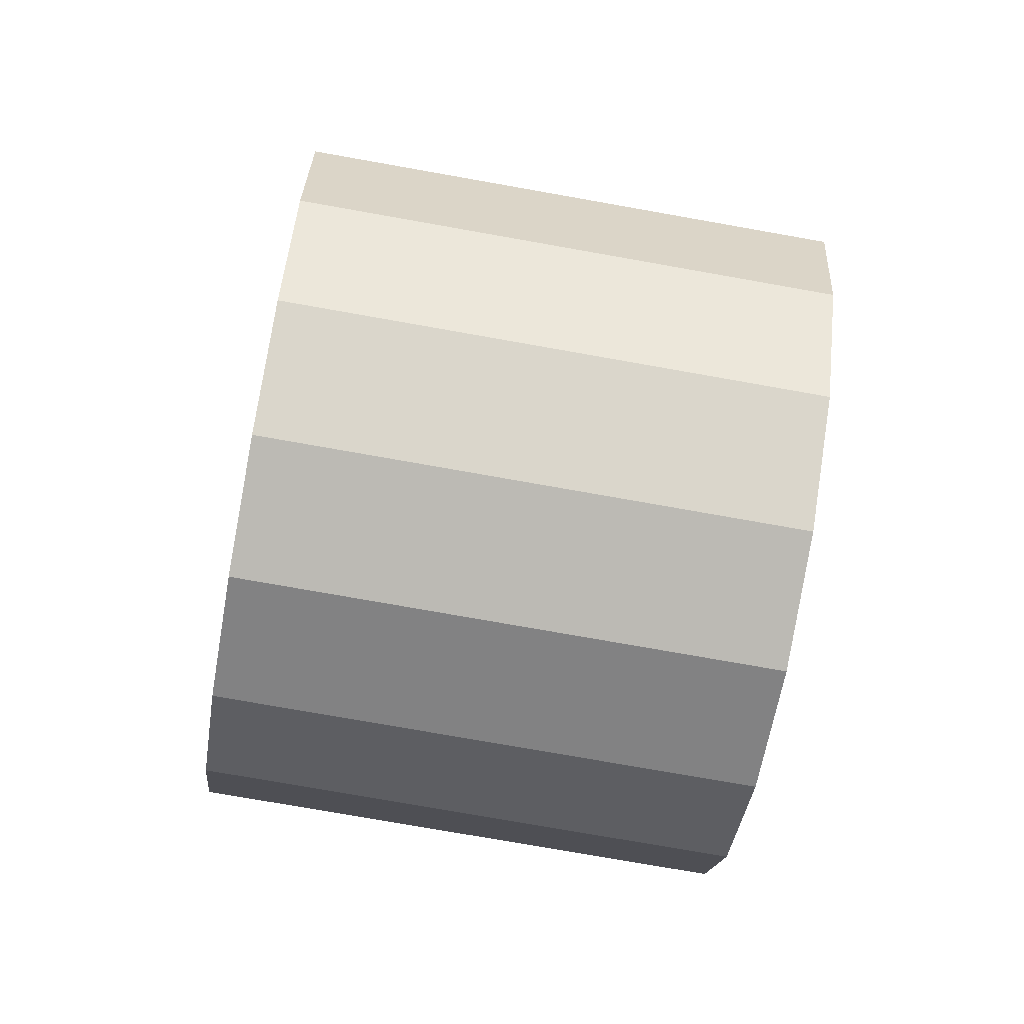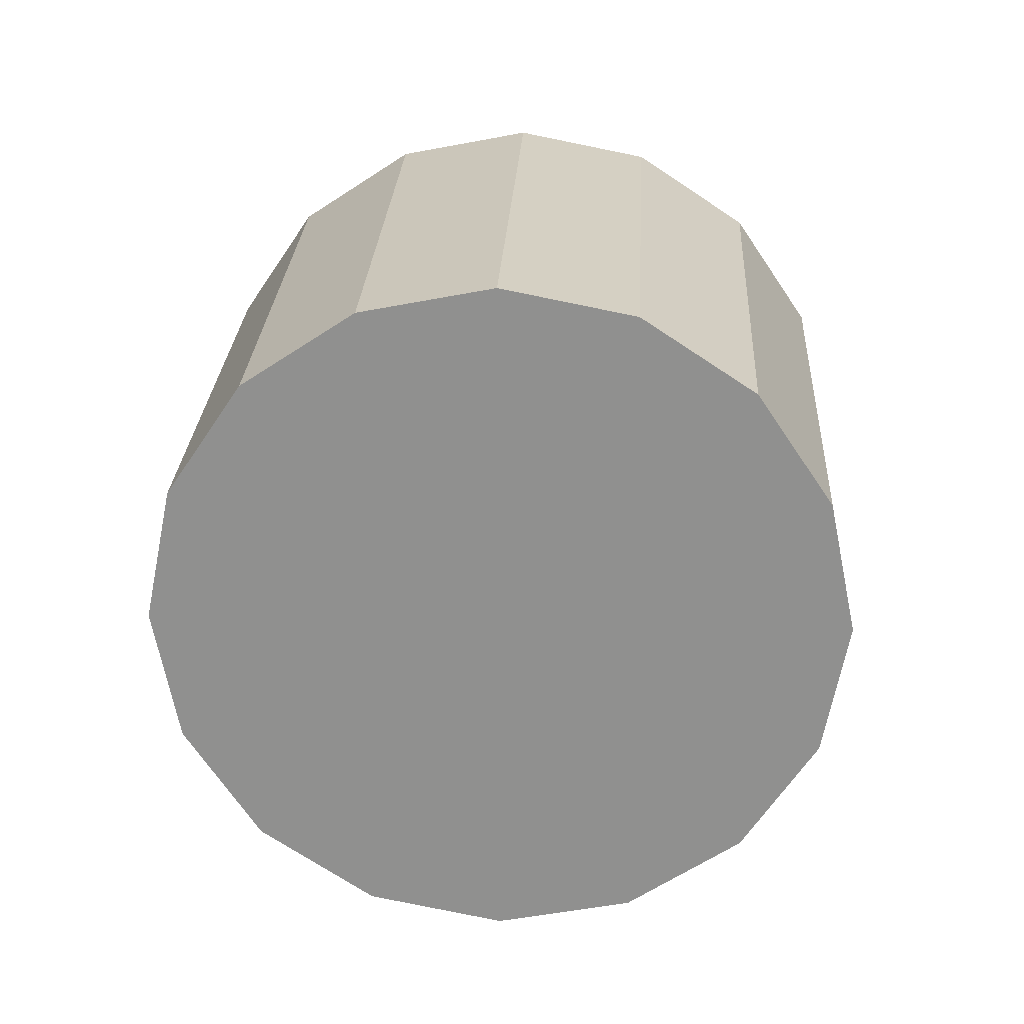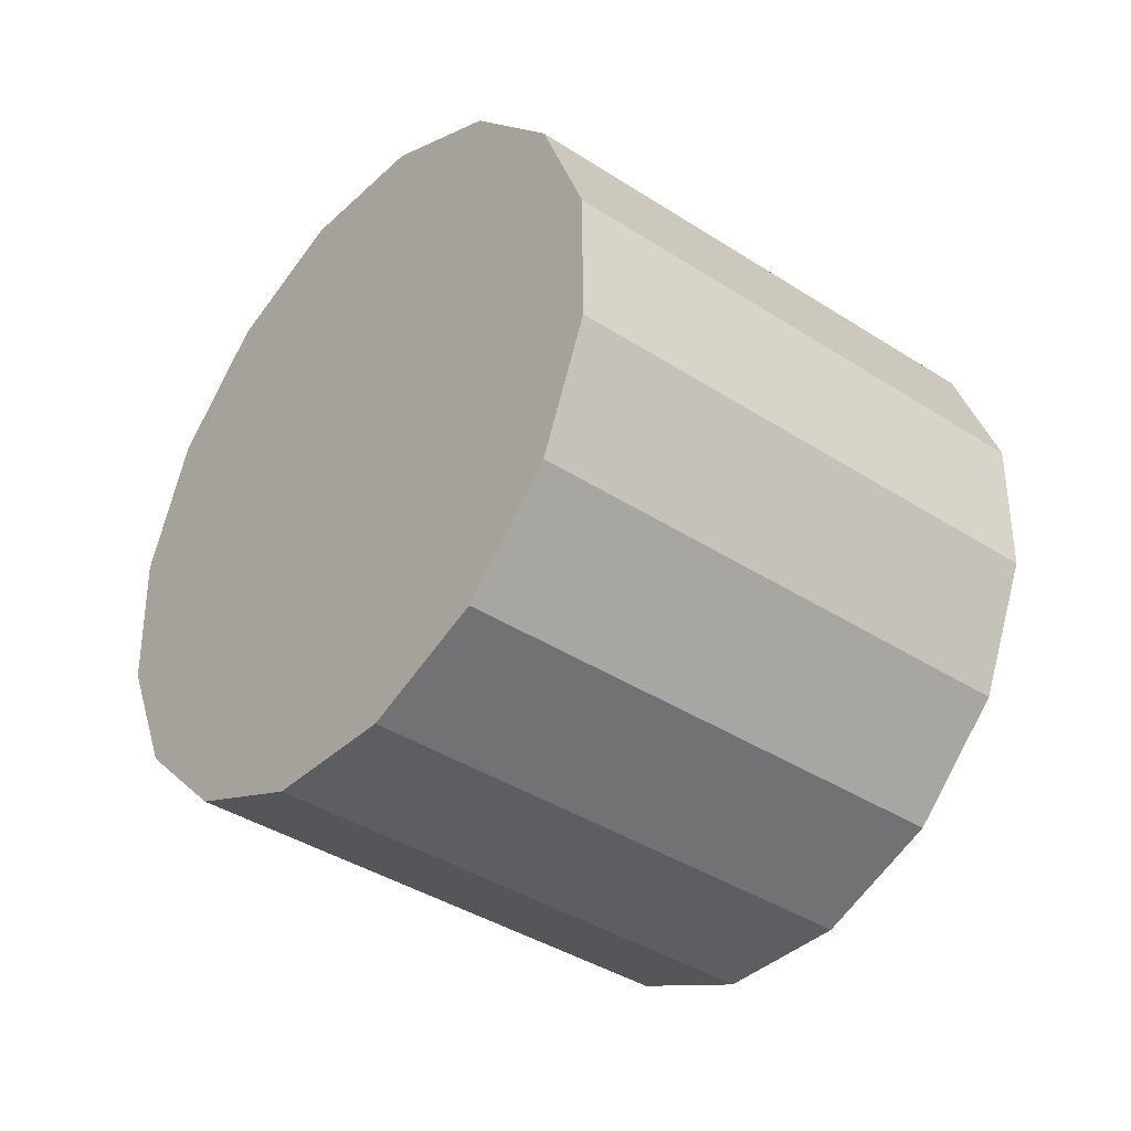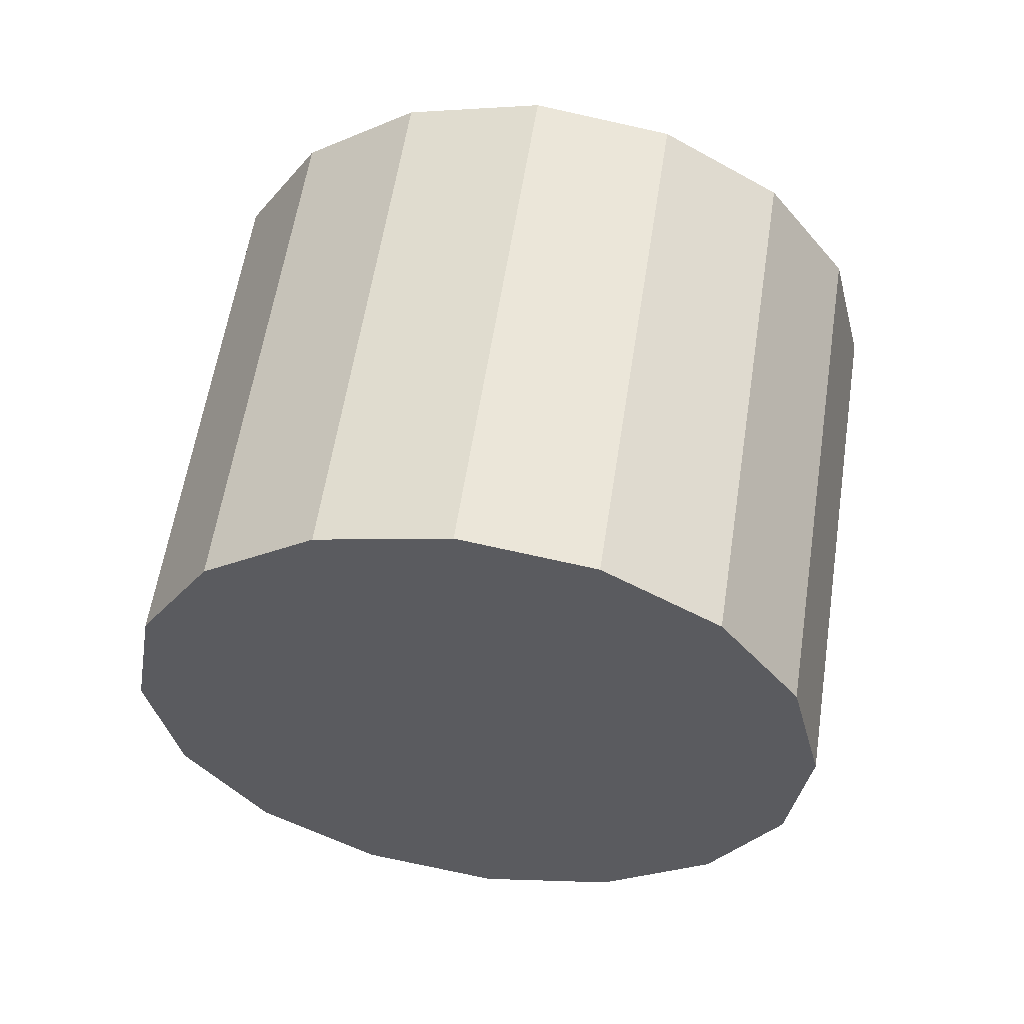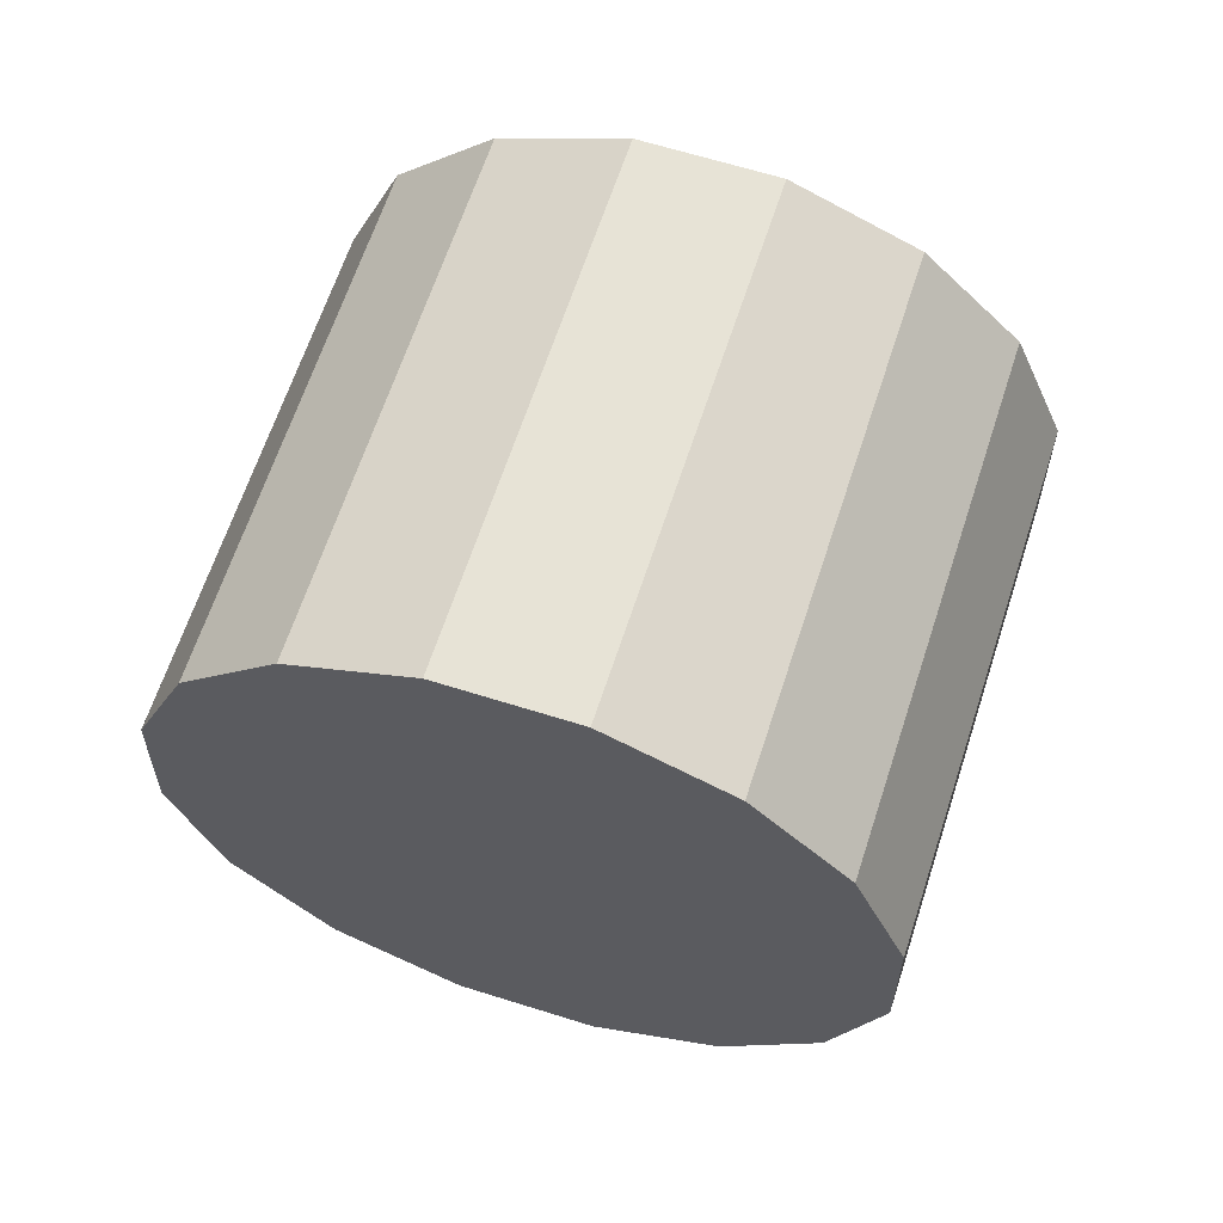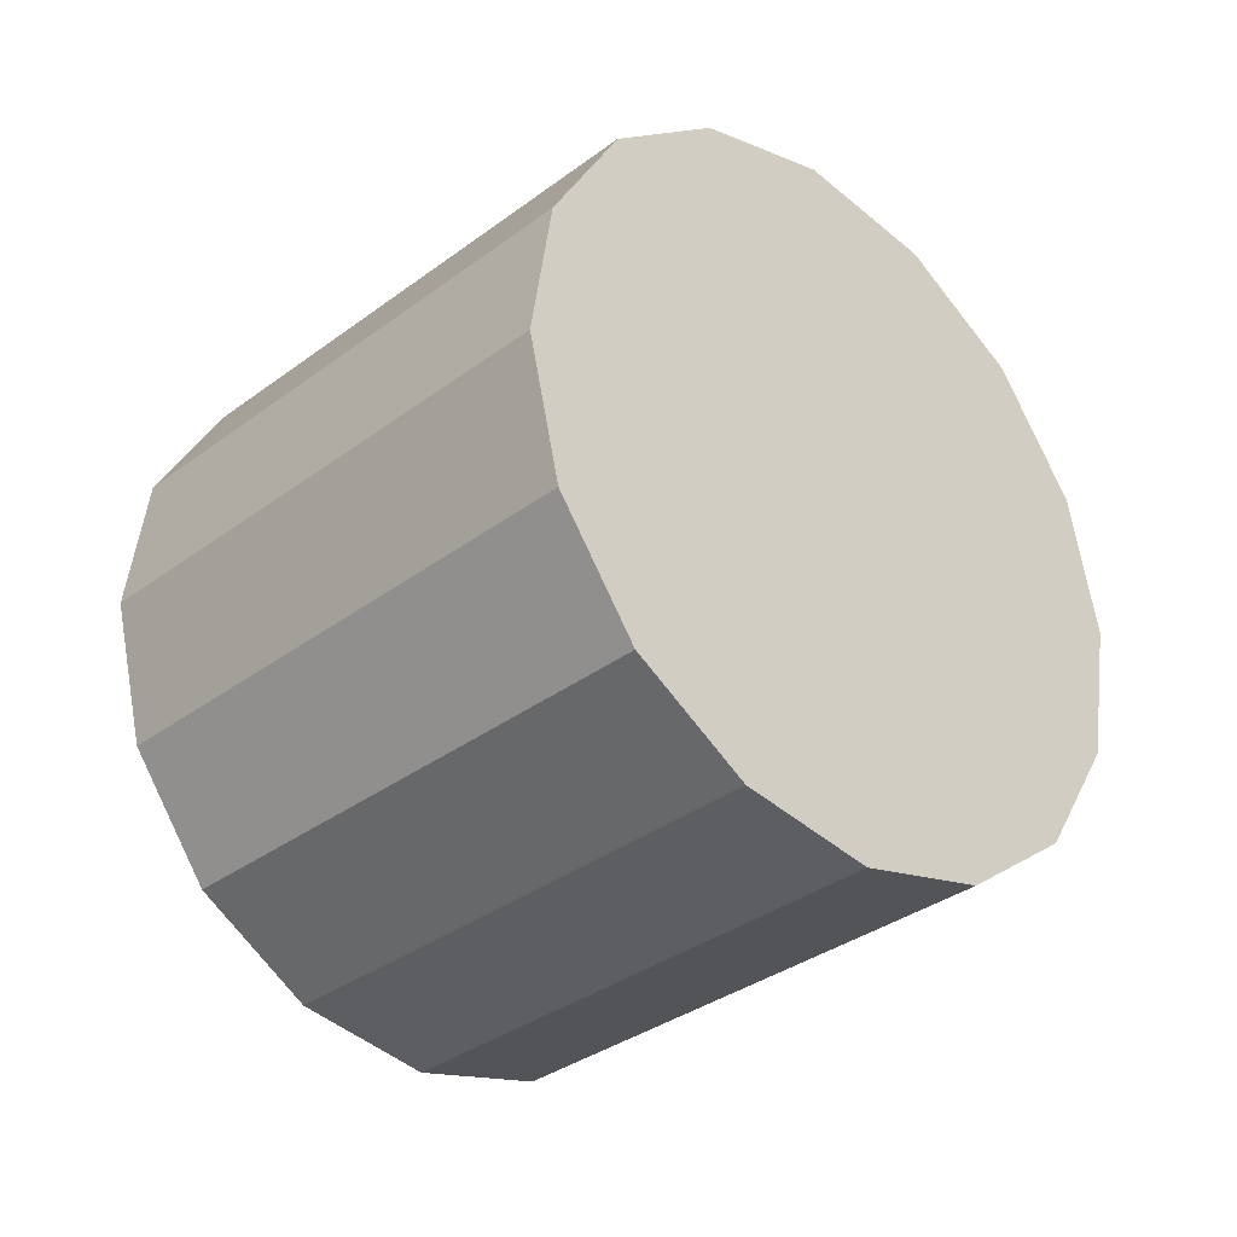
<metadata>
{"format":"obj","ext":"obj","renderer":"f3d","projection":"perspective","resolution":1024,"background":"white","views":[{"elev":-74.4,"azim":-154.6,"up":"+Y"},{"elev":59.7,"azim":-86.4,"up":"+Z"},{"elev":27.0,"azim":-19.8,"up":"+Z"},{"elev":56.0,"azim":-46.0,"up":"+Y"},{"elev":25.1,"azim":112.1,"up":"+Z"},{"elev":-32.6,"azim":-98.0,"up":"+Y"}]}
</metadata>
<code>
o Cylinder.008_Cylinder.1897
v 1.668 1.994 0.6861
v 0.03989 1.991 1.848
v 1.622 1.493 0.6207
v -0.005951 1.49 1.782
v 1.468 1.061 0.4043
v -0.1597 1.058 1.566
v 1.23 0.7628 0.06983
v -0.3978 0.7603 1.231
v 0.9439 0.6448 -0.3319
v -0.6842 0.6423 0.8297
v 0.6529 0.7247 -0.7396
v -0.9752 0.7221 0.4219
v 0.4016 0.9901 -1.091
v -1.227 0.9876 0.07027
v 0.2283 1.401 -1.333
v -1.4 1.398 -0.1718
v 0.1593 1.894 -1.429
v -1.469 1.892 -0.2675
v 0.2051 2.395 -1.364
v -1.423 2.392 -0.2021
v 0.3589 2.827 -1.147
v -1.269 2.825 0.01428
v 0.597 3.125 -0.8127
v -1.031 3.122 0.3488
v 0.8834 3.243 -0.411
v -0.7447 3.24 0.7505
v 1.174 3.163 -0.00332
v -0.4537 3.161 1.158
v 1.426 2.898 0.3484
v -0.2024 2.895 1.51
v 1.599 2.487 0.5904
v -0.0291 2.484 1.752
f 2 3 1
f 4 5 3
f 6 7 5
f 8 9 7
f 10 11 9
f 12 13 11
f 14 15 13
f 16 17 15
f 18 19 17
f 20 21 19
f 22 23 21
f 24 25 23
f 26 27 25
f 28 29 27
f 22 14 6
f 30 31 29
f 32 1 31
f 15 23 31
f 2 4 3
f 4 6 5
f 6 8 7
f 8 10 9
f 10 12 11
f 12 14 13
f 14 16 15
f 16 18 17
f 18 20 19
f 20 22 21
f 22 24 23
f 24 26 25
f 26 28 27
f 28 30 29
f 6 4 2
f 2 32 30
f 30 28 26
f 26 24 22
f 22 20 18
f 18 16 14
f 14 12 10
f 10 8 6
f 6 2 30
f 30 26 6
f 26 22 6
f 22 18 14
f 14 10 6
f 30 32 31
f 32 2 1
f 31 1 3
f 3 5 7
f 7 9 11
f 11 13 15
f 15 17 19
f 19 21 15
f 21 23 15
f 23 25 27
f 27 29 31
f 31 3 7
f 7 11 31
f 11 15 31
f 23 27 31

</code>
